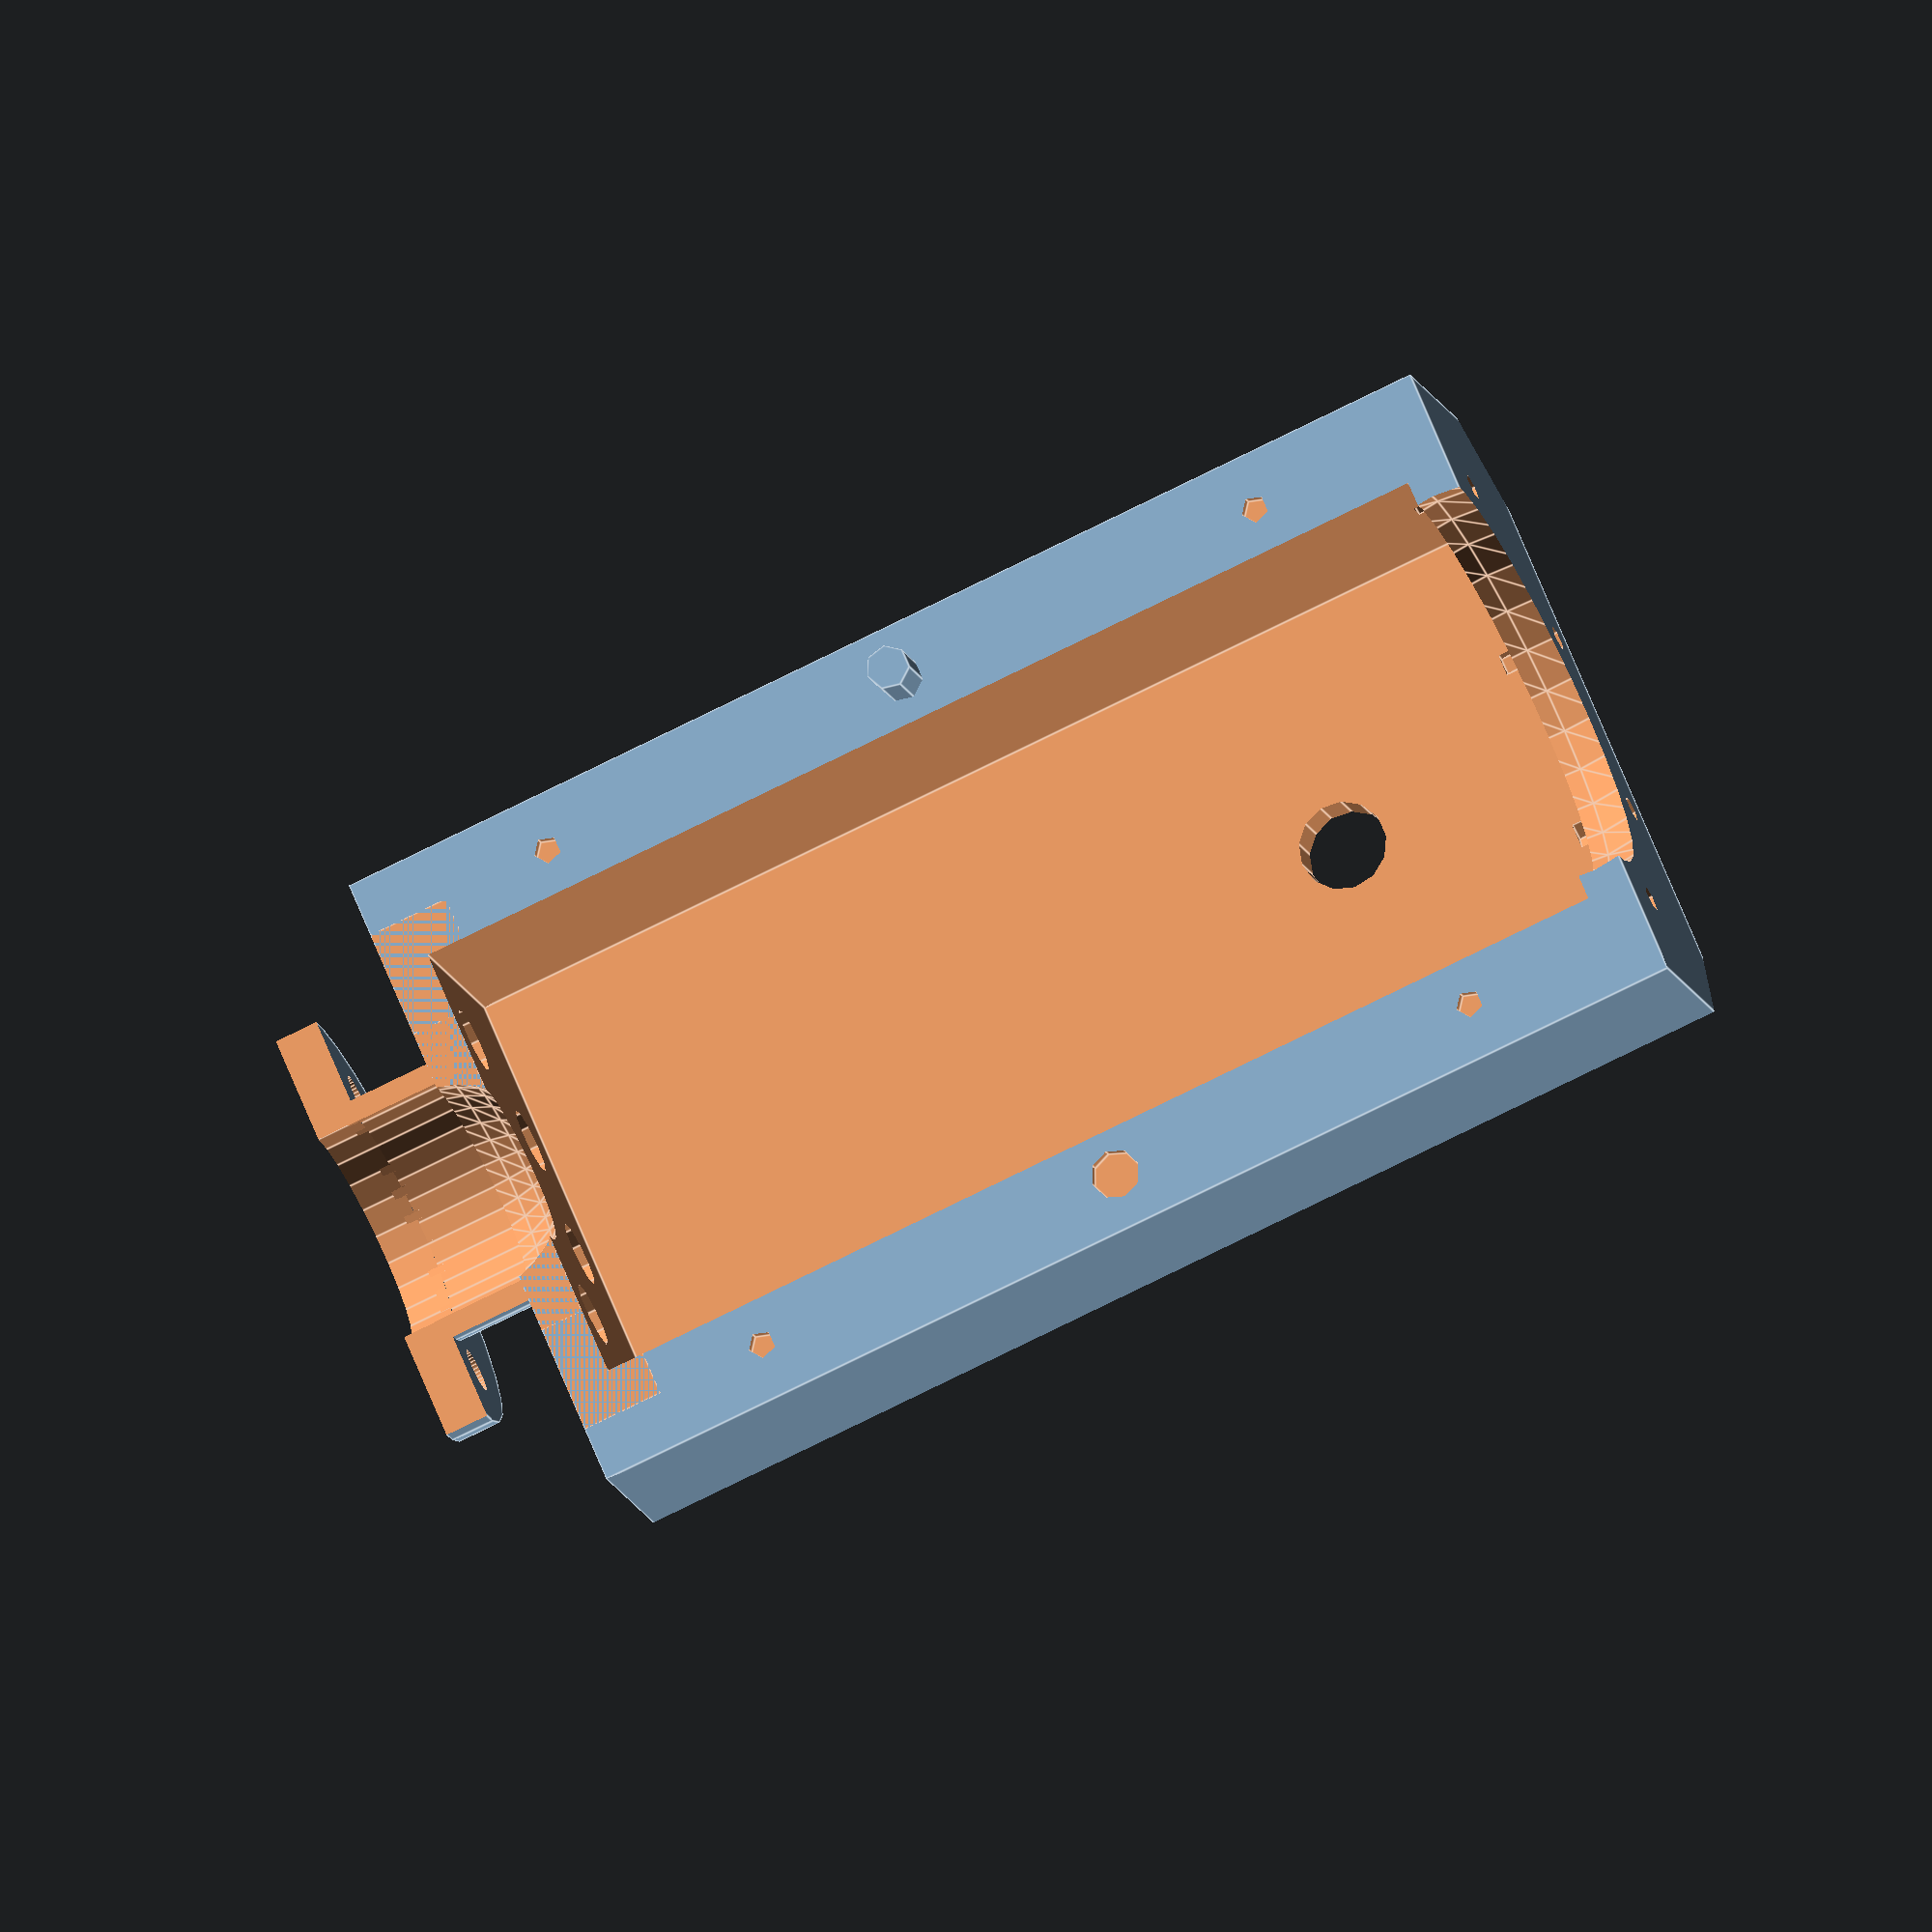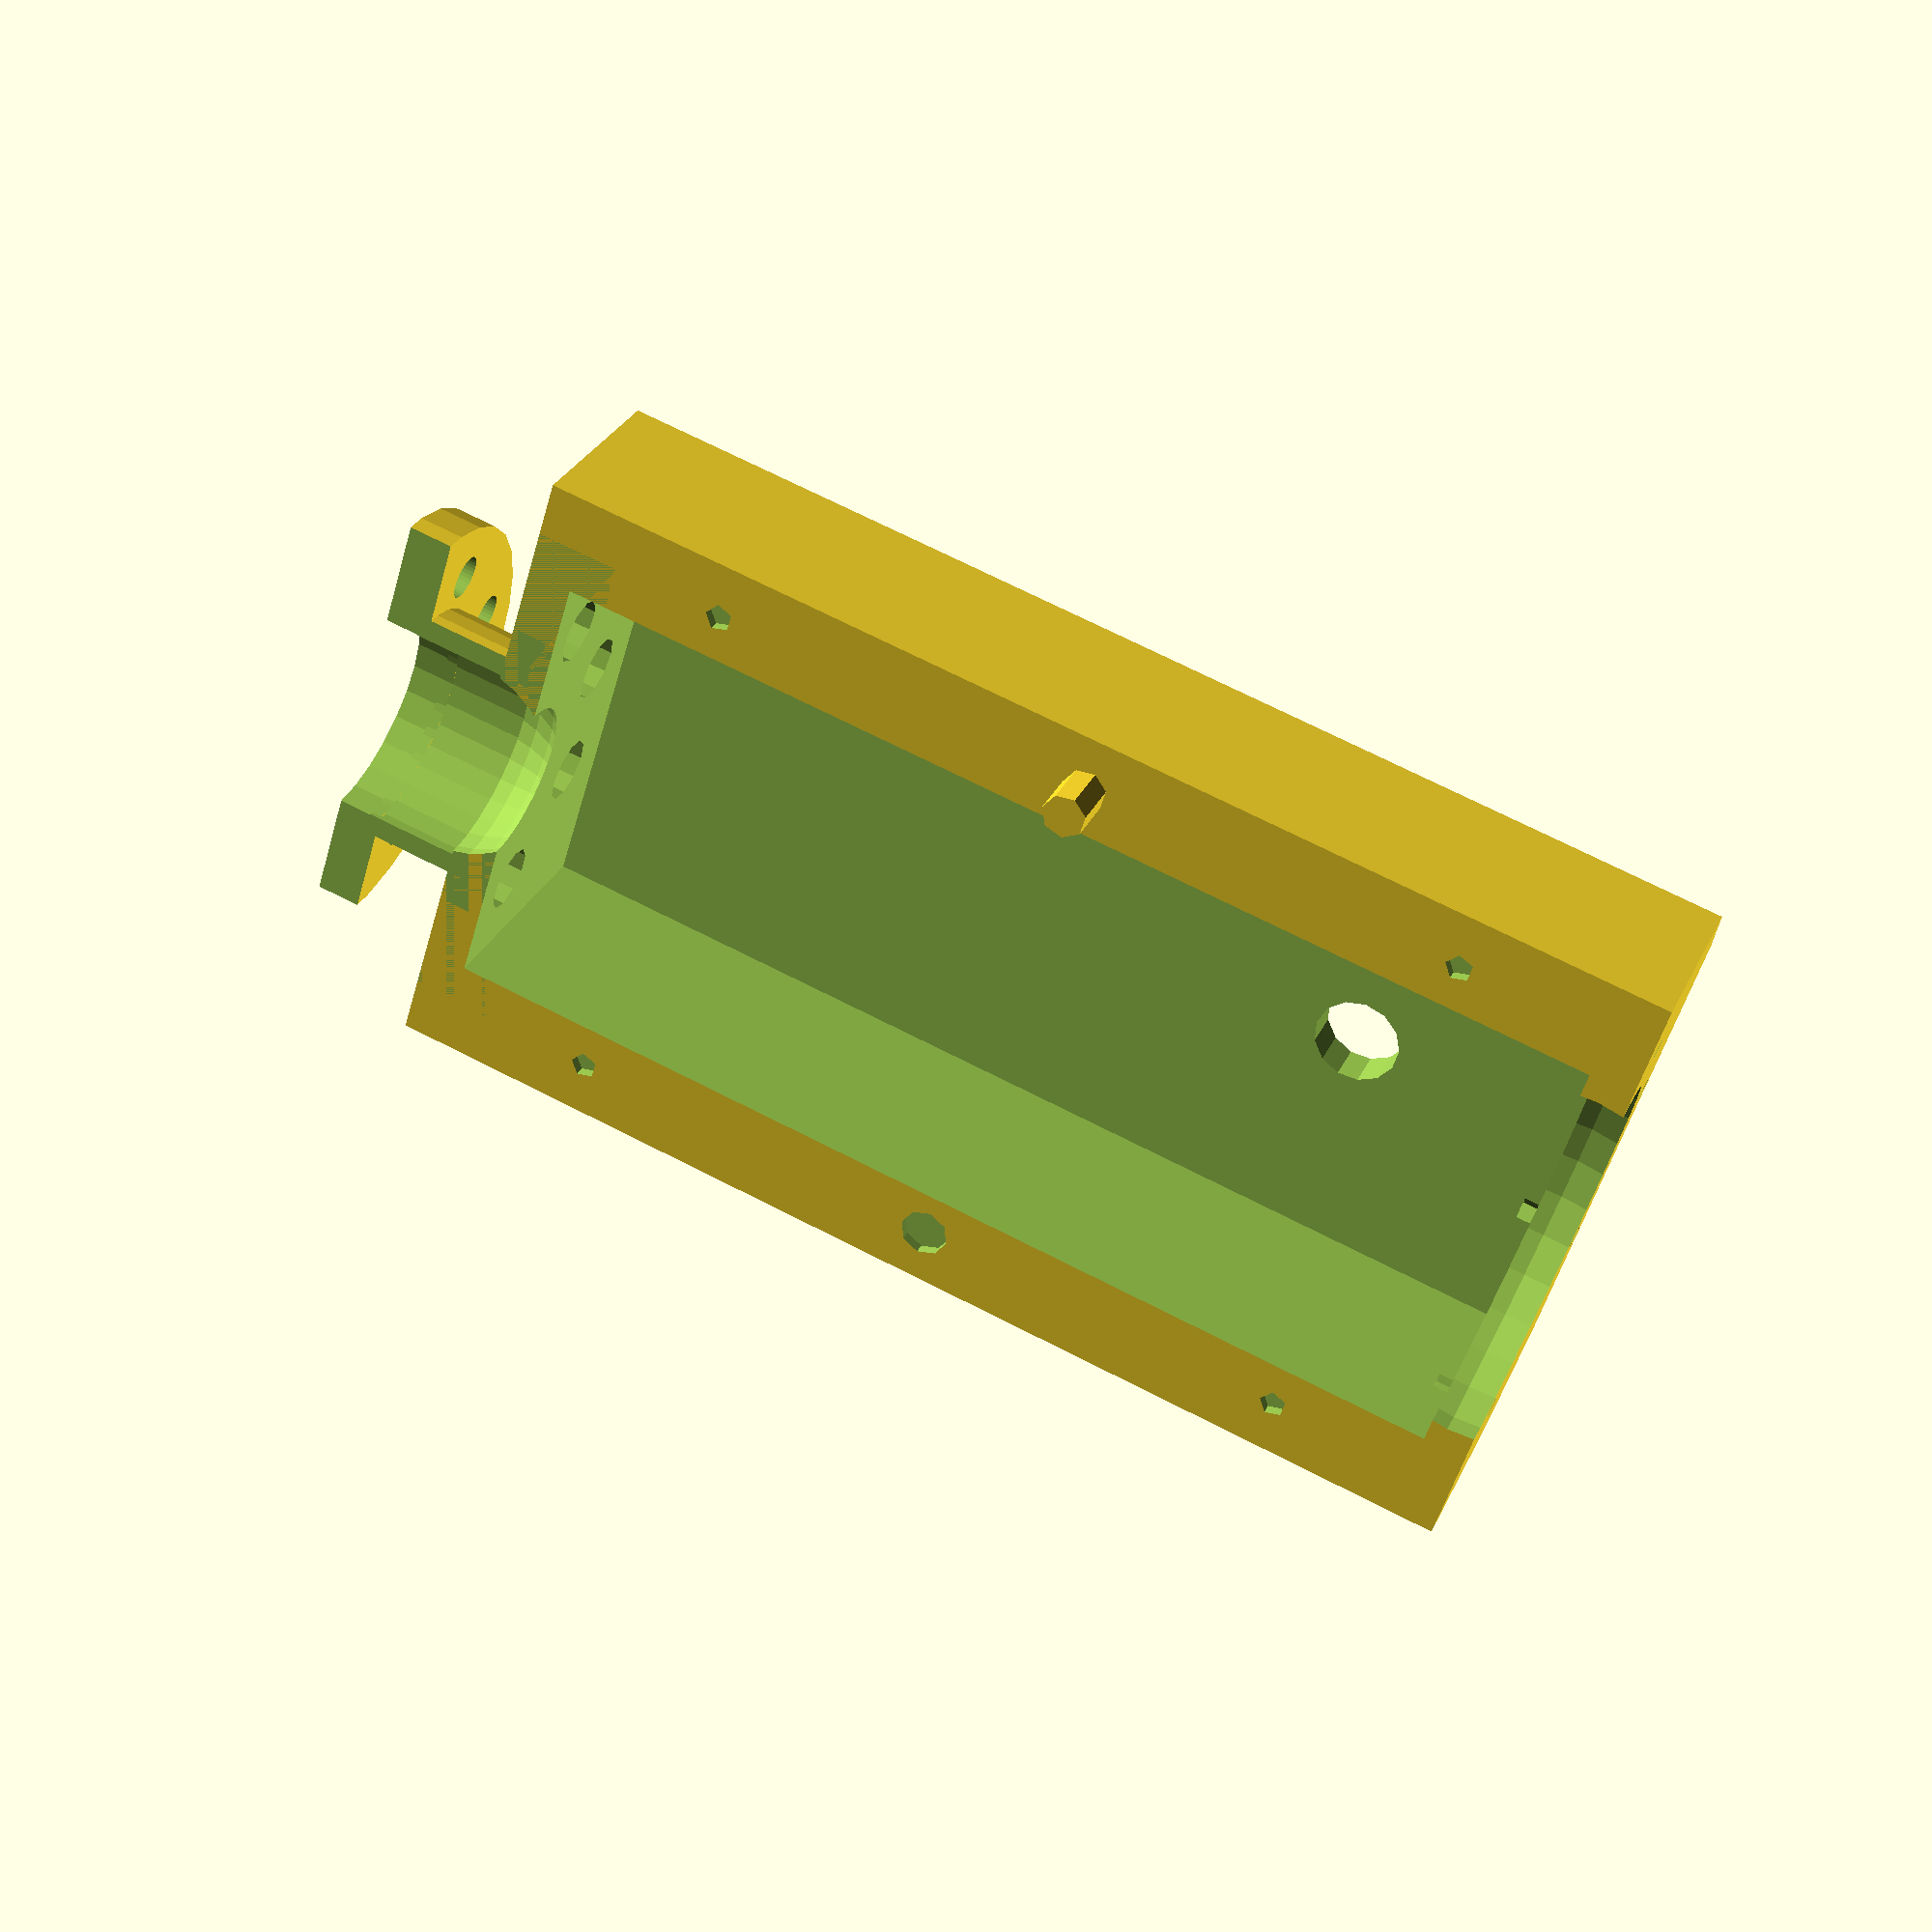
<openscad>
module outerCasing_top(){
	union(){
		difference(){
			intersection(){
				//outsideBox
				translate([0,0,12.5]) cube(size=[105,60,25],center=true);
				//bevels
				translate([0,0,5]) rotate([45,0,0]) cube(size=[106,60,60],center=true);
			}
			union(){
				//innerBox
				cube(size=[97,42,42],center=true);
				//fanCutout
				translate([-50,0,0]) rotate([0,90,0]) sphere(r=19,center=true);
				//laserOutput
				translate([55,0,0]) rotate([0,90,0]) sphere(r=10,center=true);
			}
			//powerCable
			translate([-27.5,0,20]) rotate([0,0,0]) cylinder(h=12,r=4,center=true);
			//rearMountingScrewHoles
			rotate([22.5,0,0]){
				for ( x = [0 : 7] ){
					rotate( x * 360 / 8, [1, 0, 0]){
						translate([-50, 22.5, 0]){
							rotate([0,90,0]){
								cylinder(r=1.25,h=6,center=true);
							}
						}
					}
				}
			}
			//ventilationHoles
			rotate([22.5,0,0]){
				for ( z = [0 : 7] ){
					rotate( z * 360 / 8, [1, 0, 0]){
						translate([50, 15, 0]){
							rotate([0,90,0]){
								cylinder(r=3,h=7,center=true);
							}
						}
					}
				}
			}
			//screwHoles
			translate([35,-25,-4]) cylinder(h=10,r=1.25,center=true);
			translate([-35,25,-4]) cylinder(h=10,r=1.25,center=true);
			translate([35,25,-4]) cylinder(h=10,r=1.25,center=true);
			translate([-35,-25,-4]) cylinder(h=10,r=1.25,center=true);
			//alignmentPeg1
			translate([0,-25,-4]) cylinder(h=10,r=2.25,center=true);
		}
		//alignmentPeg2
		translate([0,25,0]) cylinder(h=10,r=2,center=true);
	}
}

module flange(){
	difference(){
		//throat
		translate([55,0,0]) rotate([0,90,0]) cylinder(h=12,r=12,center=true);
		//tubeBody
		translate([55,0,0]) rotate([0,90,0]) cylinder(h=13,r=10,center=true);
		//topHalfCutoff
		translate([55,0,-6.5]) cube(size=[13,30,13],center=true);
	}
}

module flangeFace(){
	difference(){
		union(){
			difference(){
				//flange
				translate([62,0,0]) rotate([0,90,0]) cylinder(r=20,h=4,center=true);
				//flangeThroat
				translate([62,0,0]) rotate([0,90,0]) cylinder(r=10,h=5,$fn=24,center=true);
			}
		}
		//tubeMountingHoles
		rotate([22.5,0,0]){
			for ( v = [0 : 8] ){
				rotate( v * 360 / 8, [1, 0, 0]){
					translate([62, 15, 0]){
						rotate([0,90,0]){
							cylinder(r=2,h=5,$fn=36,center=true);
						}
					}
				}
			}
		}
		//topHalfCutoff
		translate([55,0,-12.5]){
			cube(size=[20,50,25],center=true);
		}
	}
}

module structural_mount_laser_top(){
	union(){
		outerCasing_top();
		flange();
		flangeFace();
	}
}

structural_mount_laser_top();
</openscad>
<views>
elev=13.2 azim=23.0 roll=193.8 proj=o view=edges
elev=330.4 azim=342.8 roll=201.3 proj=p view=solid
</views>
